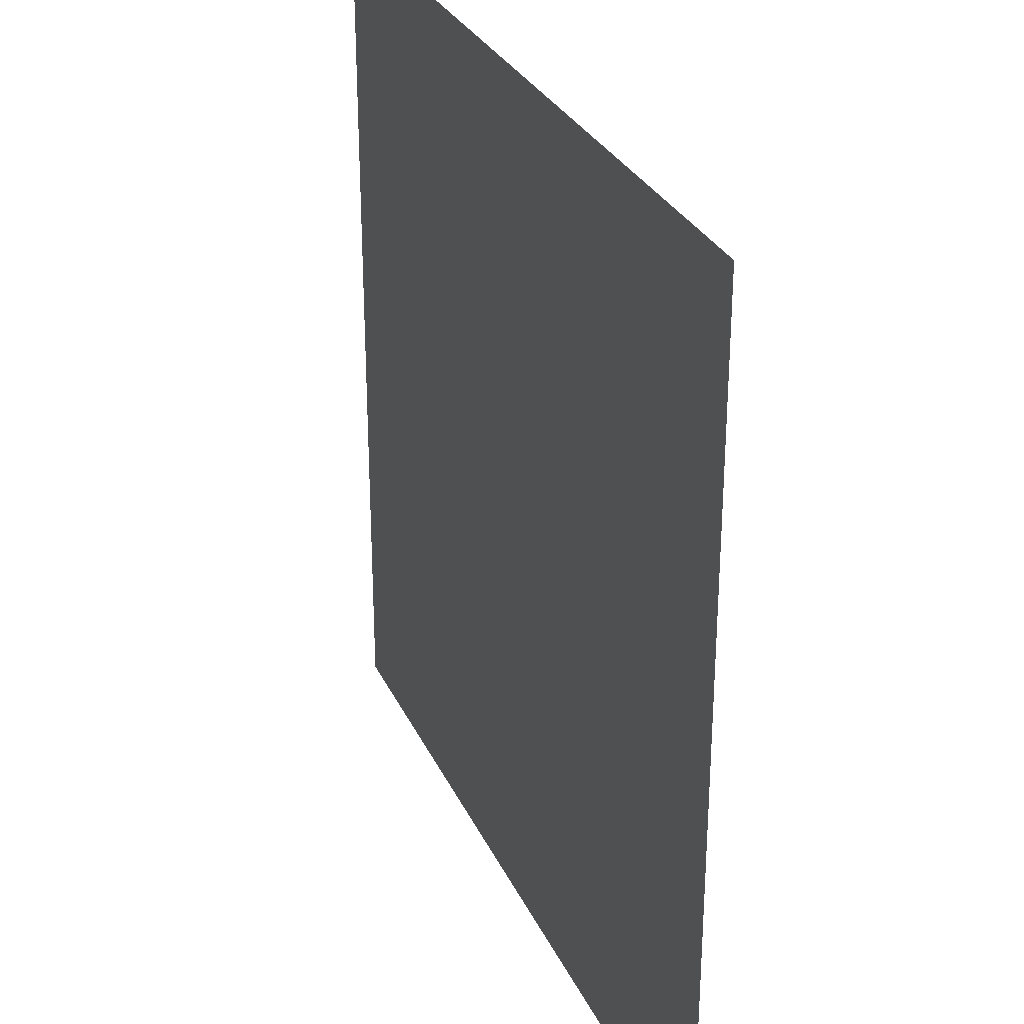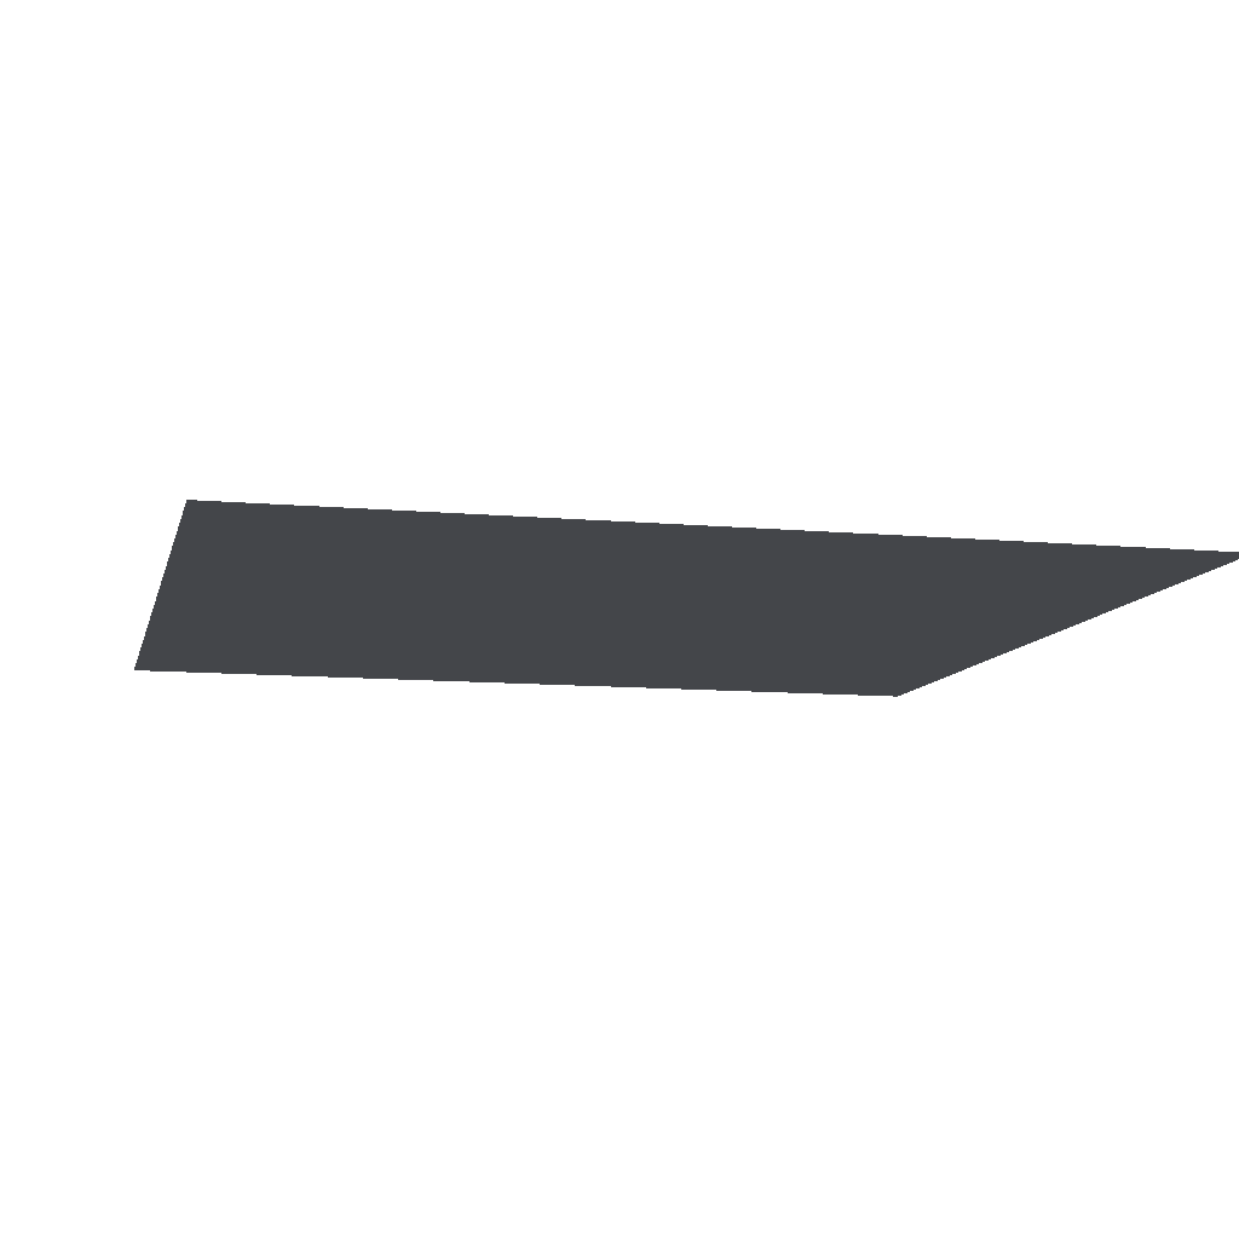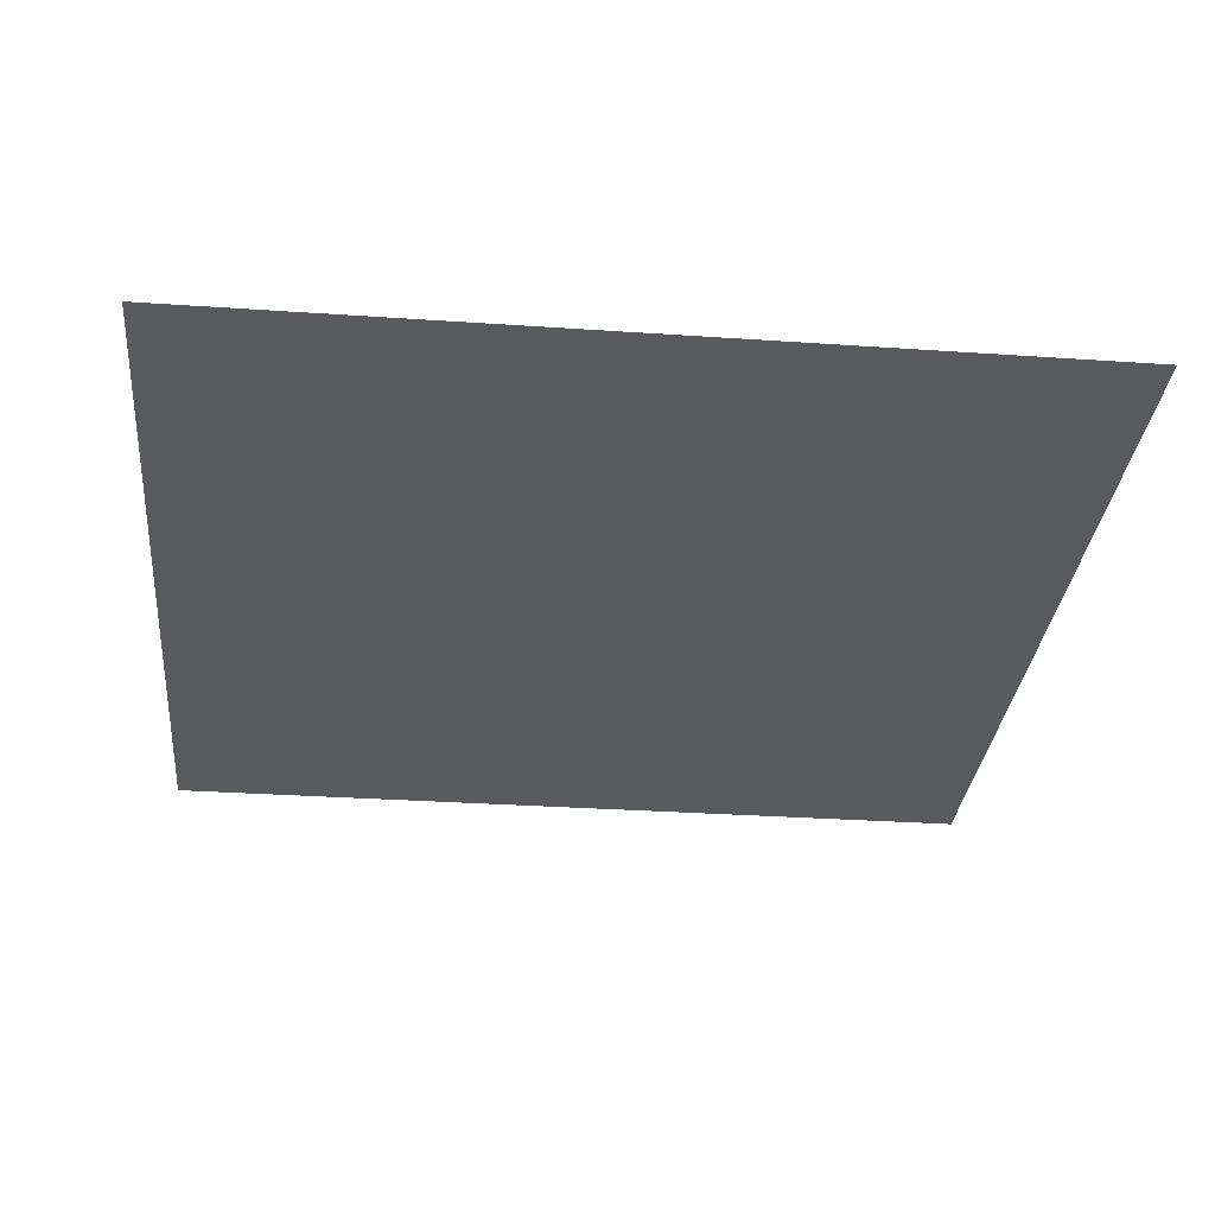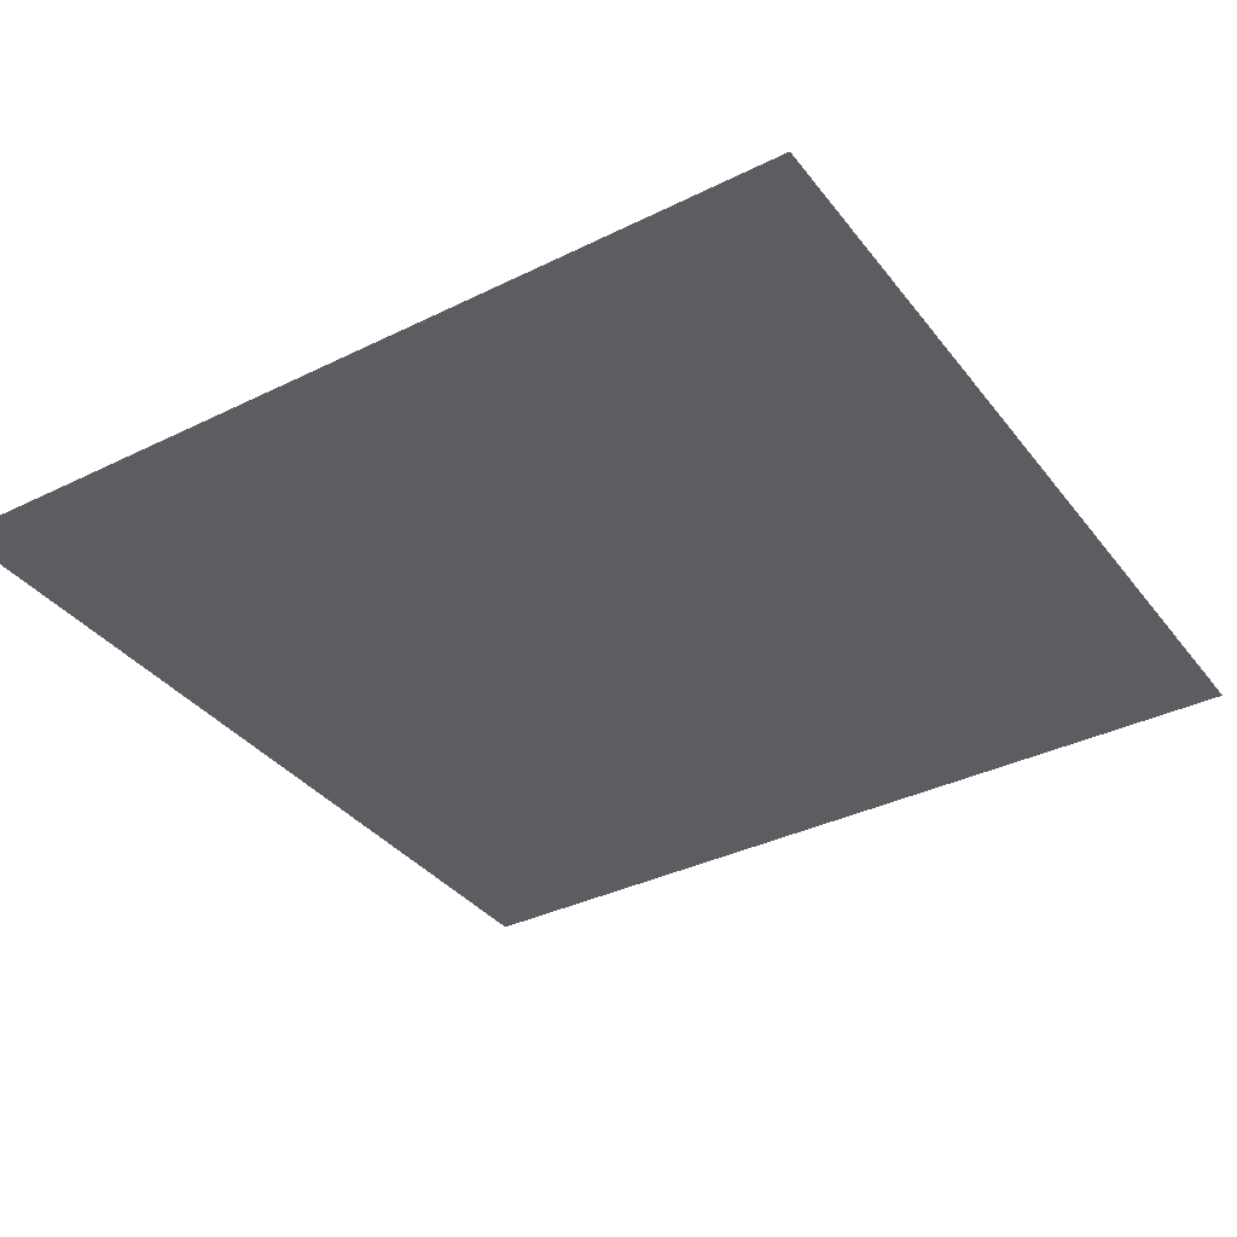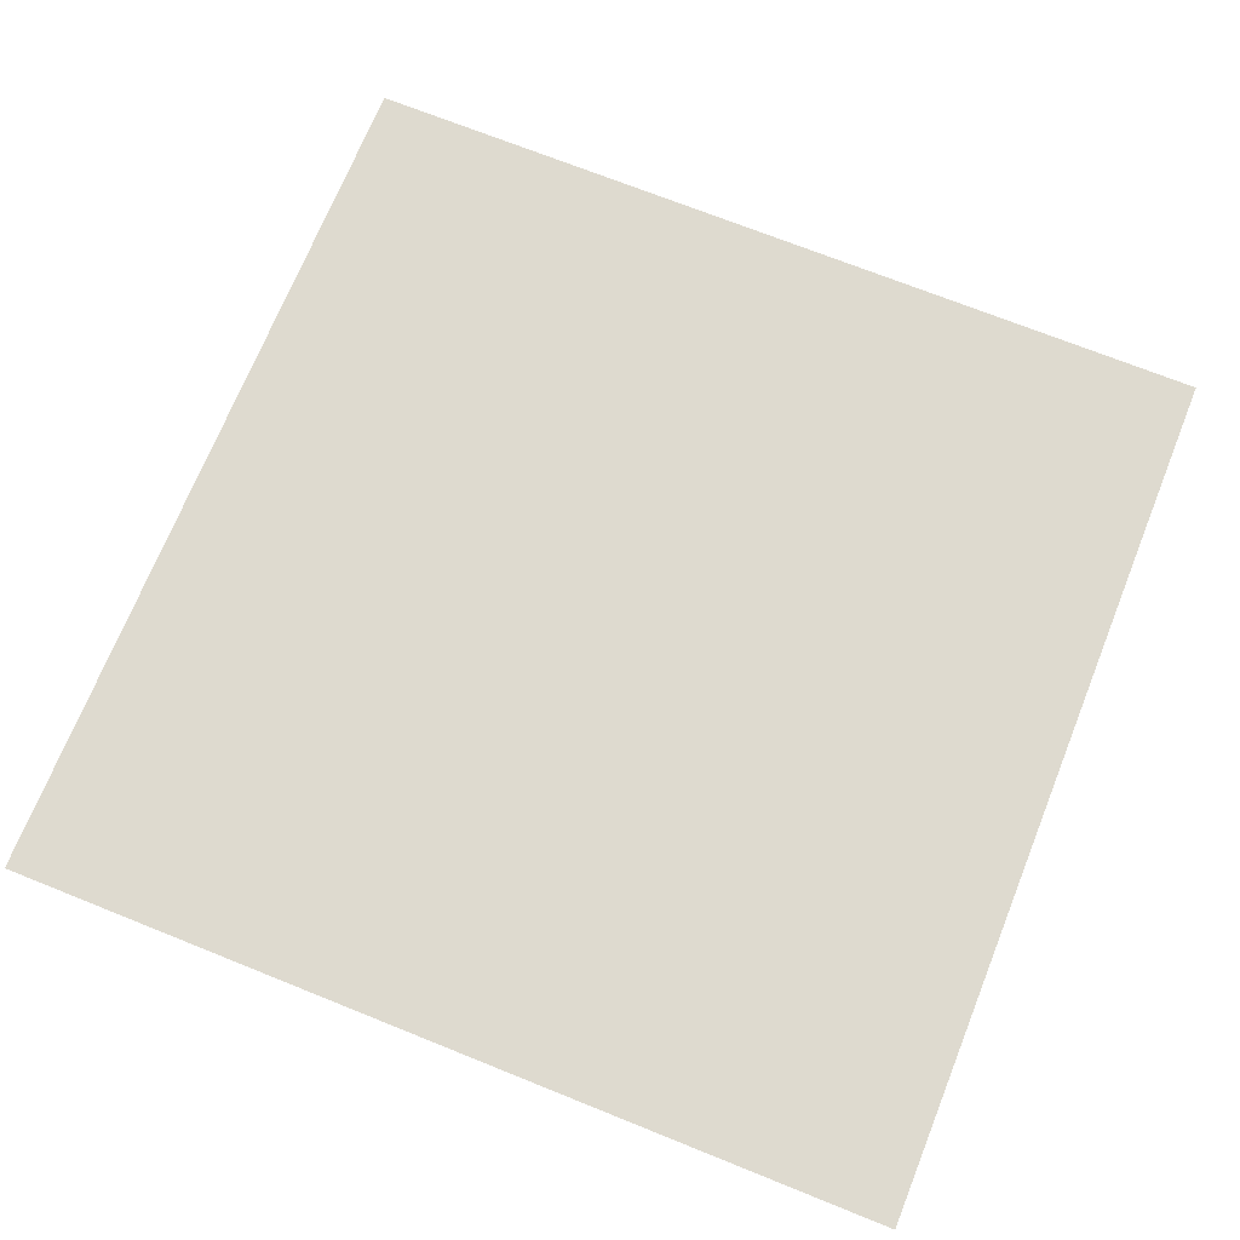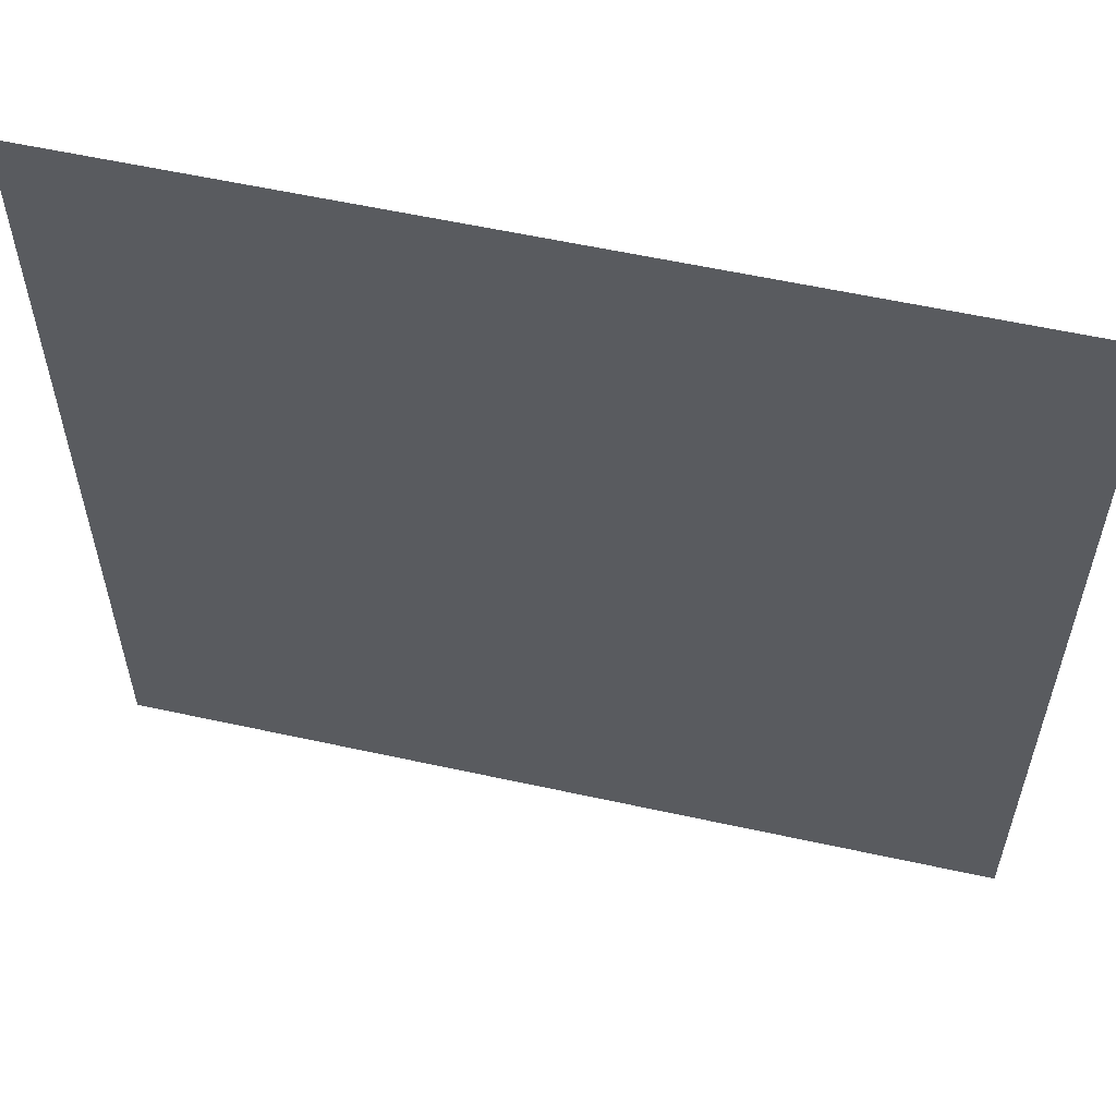
<metadata>
{"format":"obj","ext":"obj","renderer":"f3d","projection":"perspective","resolution":1024,"background":"white","views":[{"elev":29.5,"azim":68.7,"up":"+Y"},{"elev":-9.8,"azim":166.6,"up":"+Z"},{"elev":-31.2,"azim":-95.6,"up":"+Z"},{"elev":-36.1,"azim":-57.2,"up":"+Z"},{"elev":71.0,"azim":-158.1,"up":"+Z"},{"elev":58.1,"azim":12.8,"up":"+Y"}]}
</metadata>
<code>
o Plane
v 1 1 0
v -1 1 0
v 1 -1 -0
v -1 -1 -0
f 2 1 3
f 4 2 3

</code>
